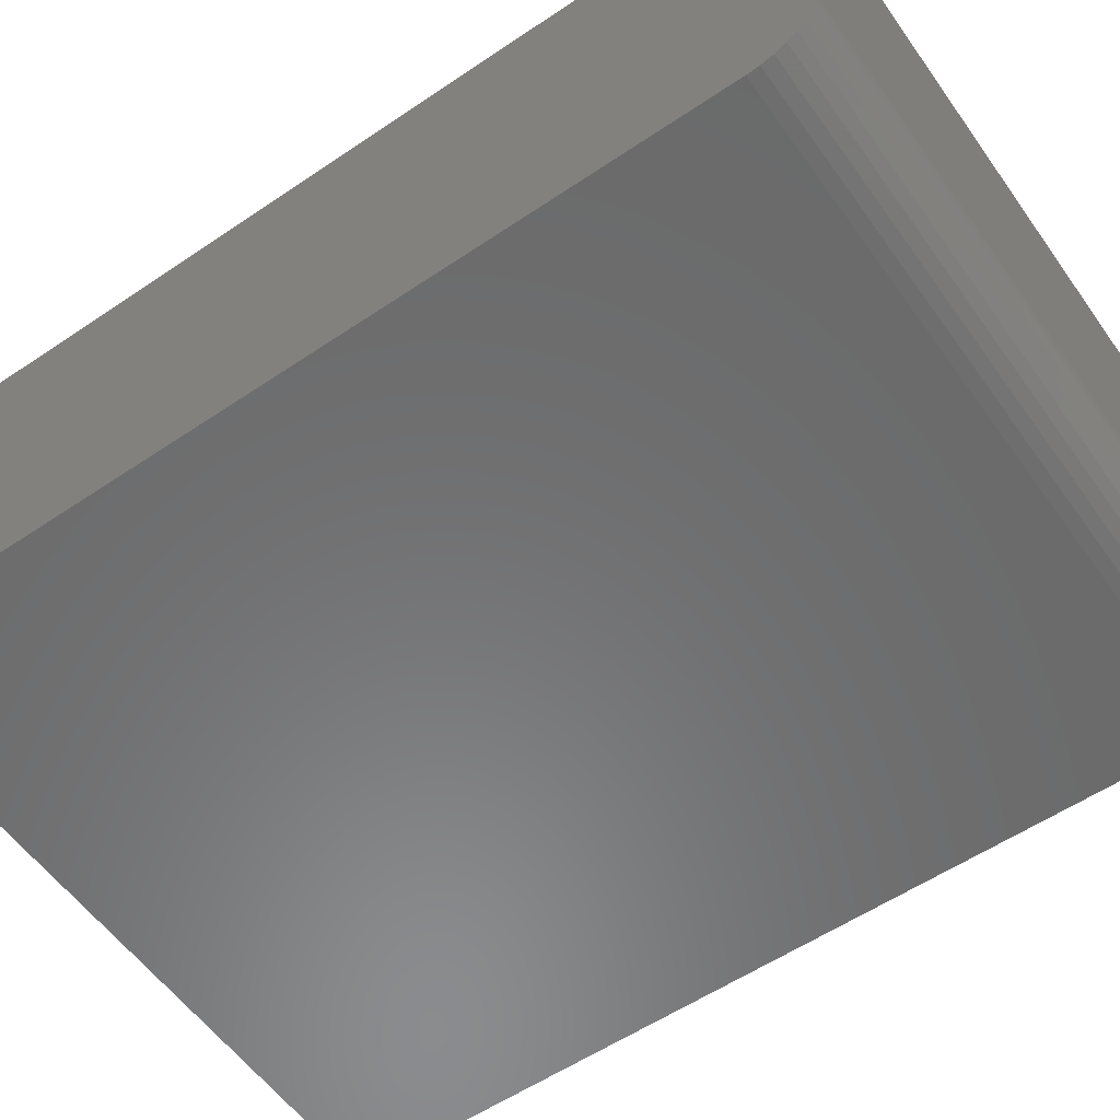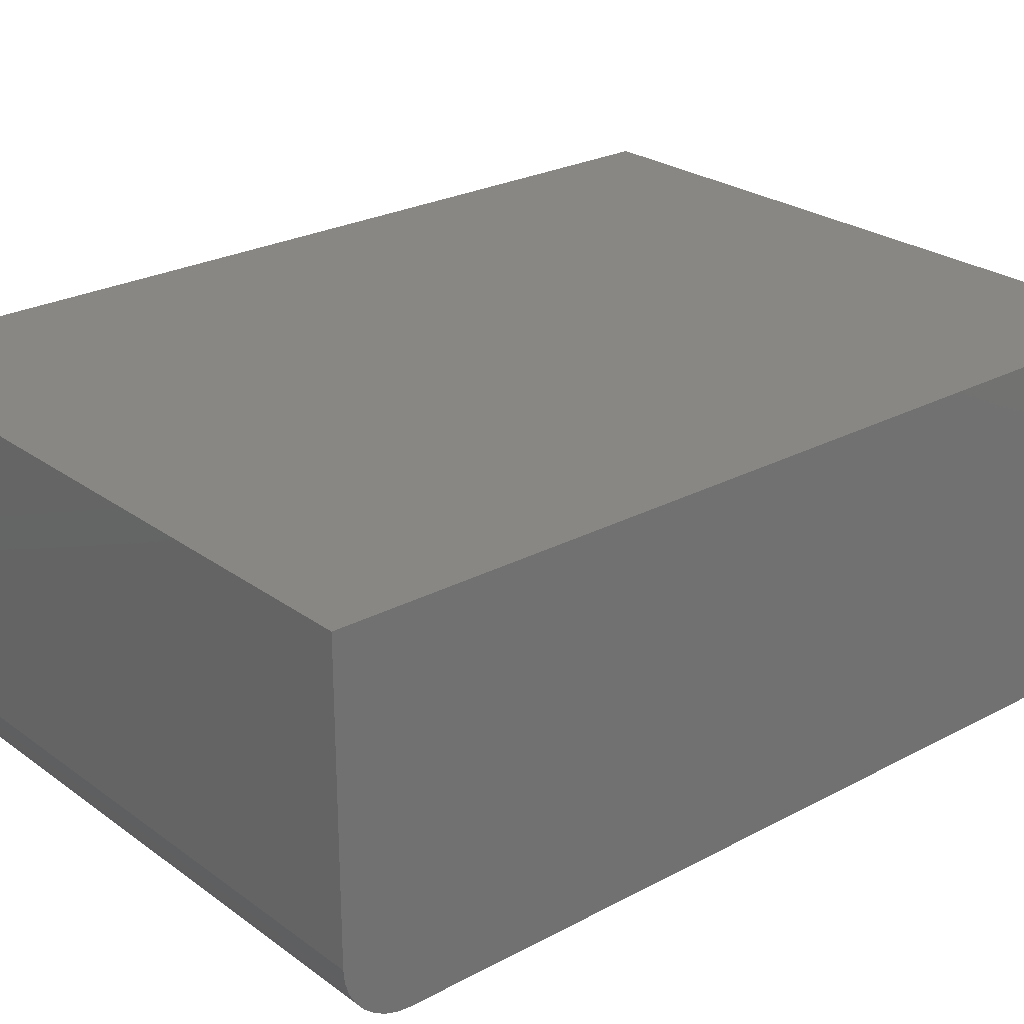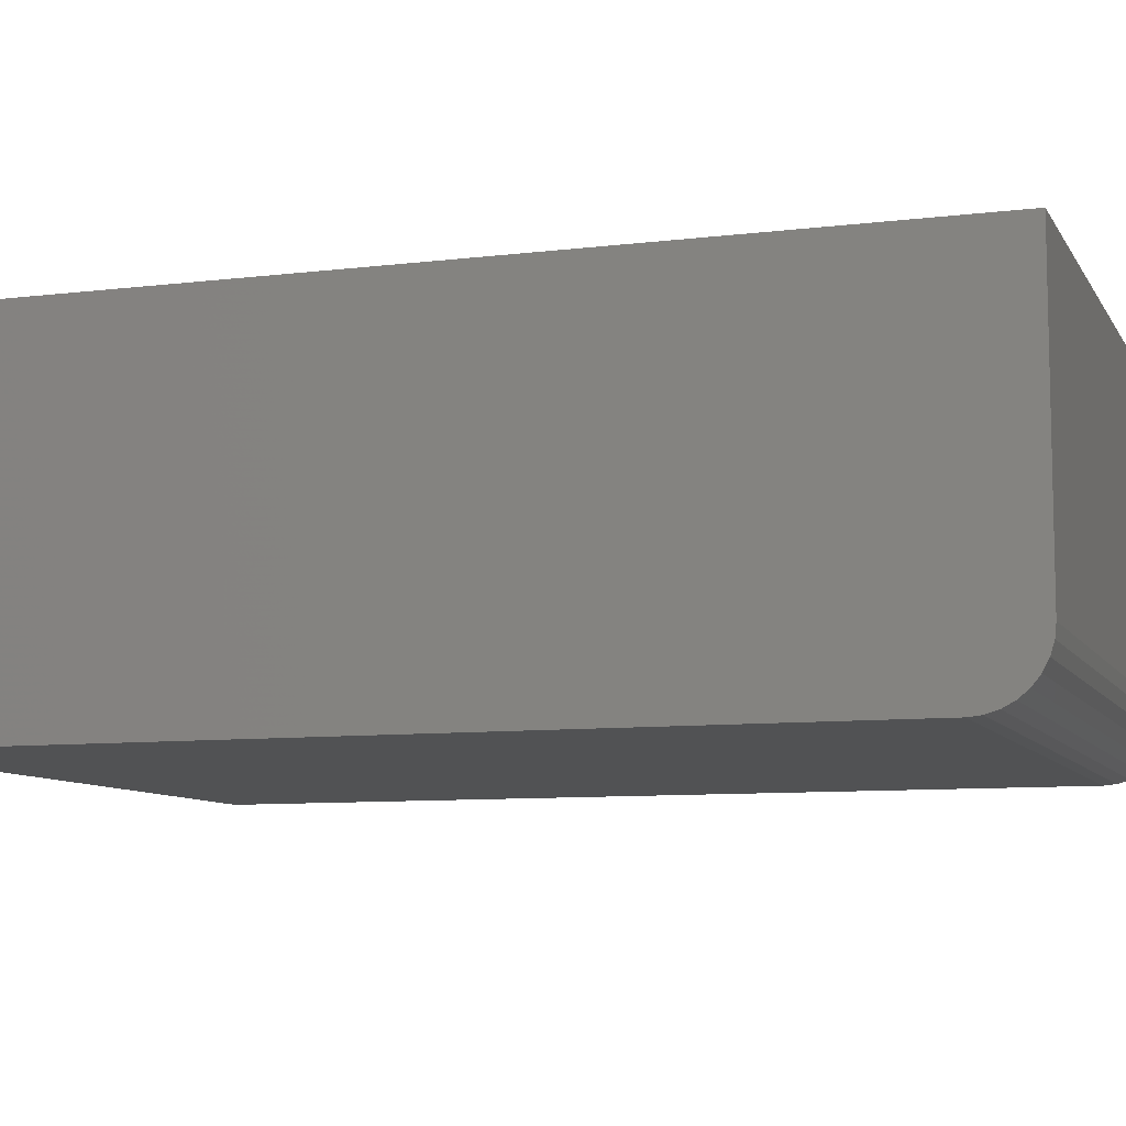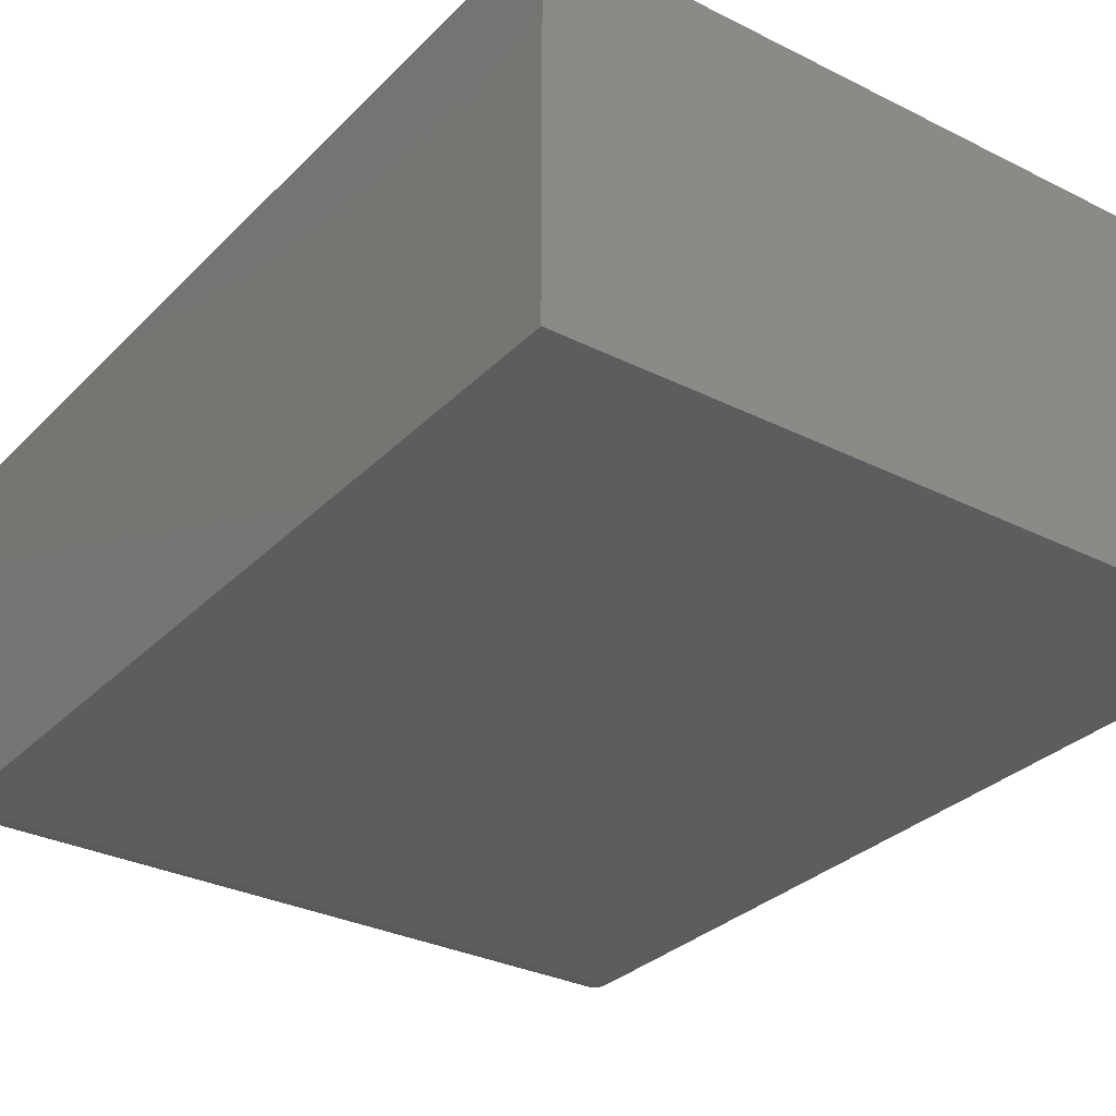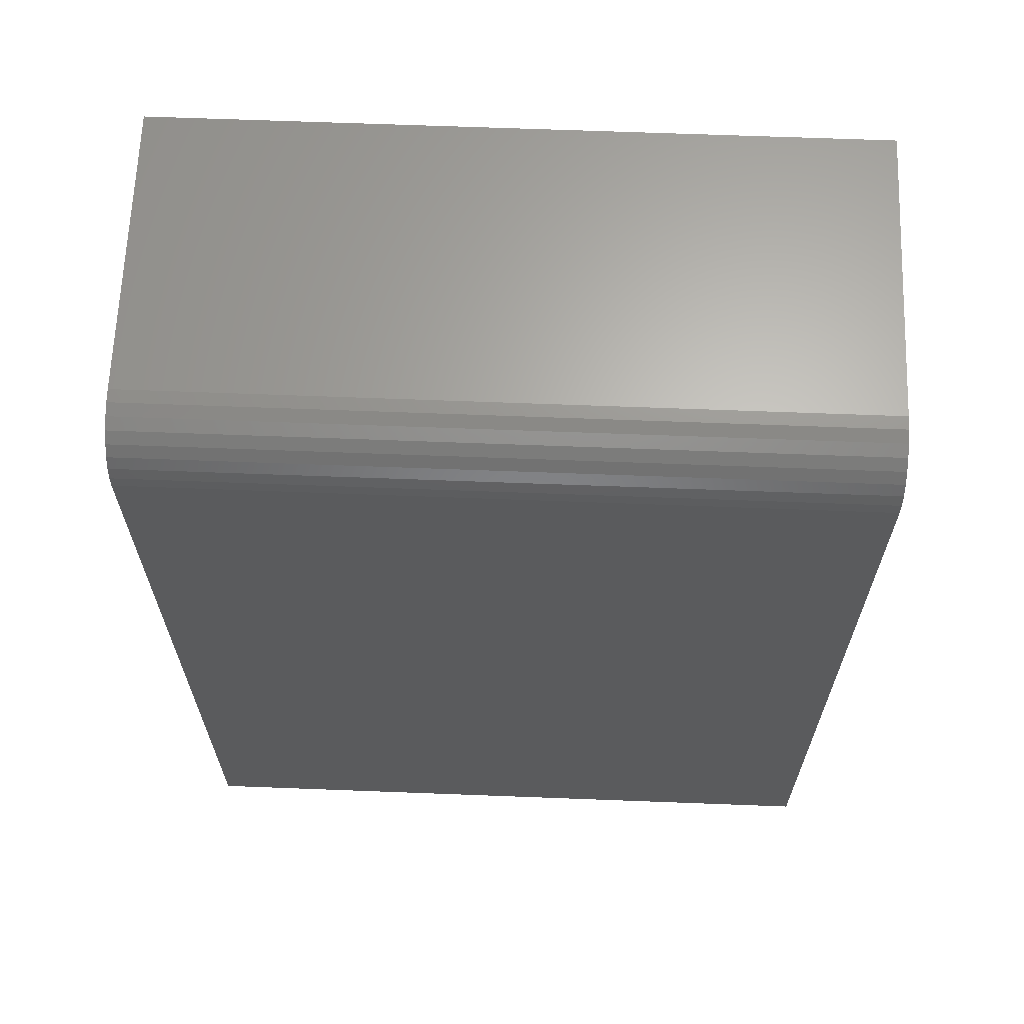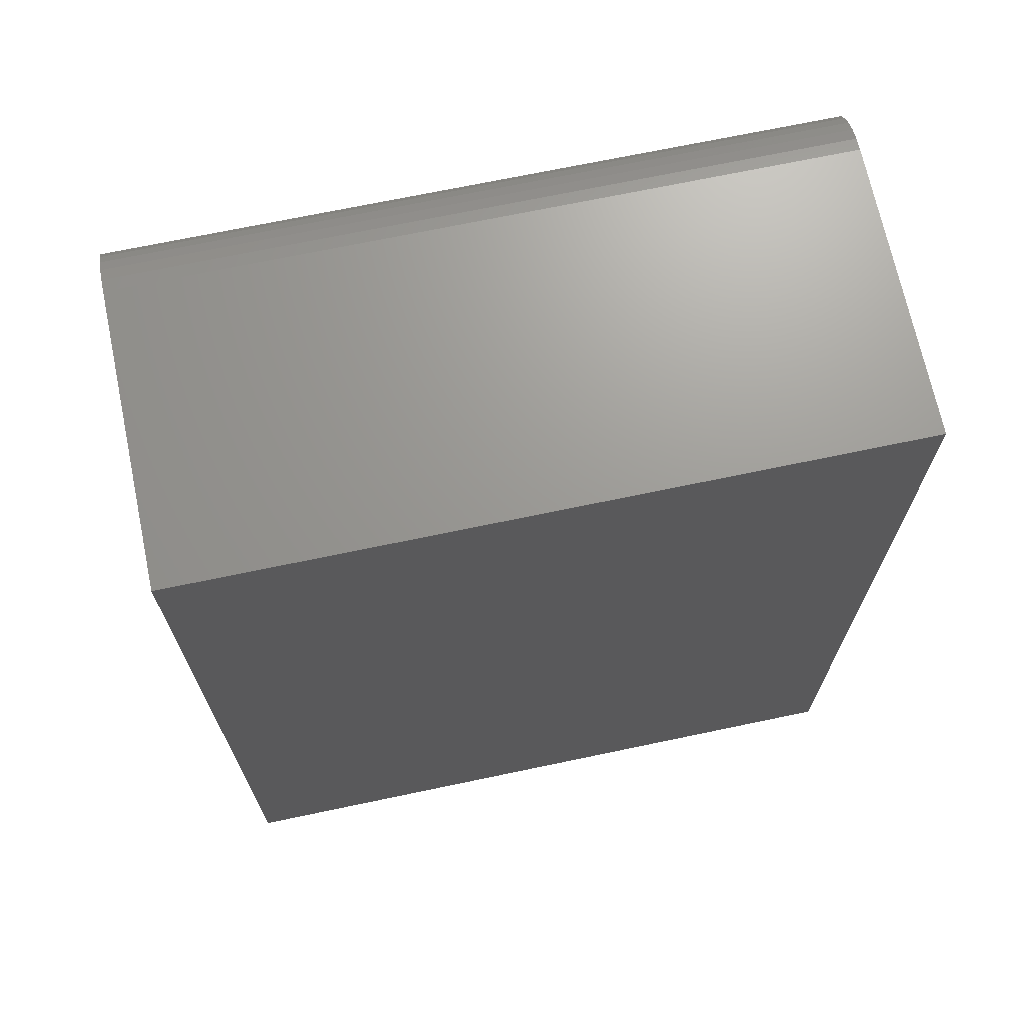
<metadata>
{"format":"stl","ext":"stl","renderer":"f3d","projection":"perspective","resolution":1024,"background":"white","views":[{"elev":-57.0,"azim":125.1,"up":"+Z"},{"elev":25.2,"azim":-130.7,"up":"+Z"},{"elev":-8.6,"azim":108.5,"up":"+Z"},{"elev":-30.9,"azim":-35.7,"up":"+Z"},{"elev":65.1,"azim":-177.8,"up":"+Y"},{"elev":69.8,"azim":-11.9,"up":"+Y"}]}
</metadata>
<code>
# stl→obj: 24 verts, 44 faces
v -0.5625 -0.75 0
v -0.5625 0.6484 0
v 0.5586 -0.75 0
v 0.5586 0.6484 0
v -0.5625 0.75 0.1016
v -0.5625 0.748 0.08175
v -0.5625 0.75 0.5625
v -0.5625 -0.75 0.5625
v -0.5625 0.7423 0.0627
v -0.5625 0.7329 0.04514
v -0.5625 0.7203 0.02975
v -0.5625 0.7049 0.01712
v -0.5625 0.6873 0.007731
v -0.5625 0.6683 0.001951
v 0.5586 0.75 0.5625
v 0.5586 0.75 0.1016
v 0.5586 -0.75 0.5625
v 0.5586 0.6683 0.001951
v 0.5586 0.6873 0.007731
v 0.5586 0.7049 0.01712
v 0.5586 0.7203 0.02975
v 0.5586 0.7329 0.04514
v 0.5586 0.7423 0.0627
v 0.5586 0.748 0.08175
f 1 2 3
f 3 2 4
f 5 6 7
f 2 1 8
f 2 8 7
f 2 7 6
f 2 6 9
f 2 9 10
f 2 10 11
f 2 11 12
f 2 12 13
f 2 13 14
f 15 16 7
f 7 16 5
f 15 17 3
f 15 3 4
f 15 4 18
f 15 18 19
f 15 19 20
f 15 20 21
f 15 21 22
f 15 22 23
f 15 23 24
f 15 24 16
f 4 2 18
f 18 2 14
f 18 14 19
f 19 14 13
f 19 13 20
f 20 13 12
f 20 12 21
f 21 12 11
f 21 11 22
f 22 11 10
f 22 10 23
f 23 10 9
f 23 9 24
f 24 9 6
f 24 6 16
f 16 6 5
f 8 17 7
f 7 17 15
f 8 1 17
f 17 1 3

</code>
